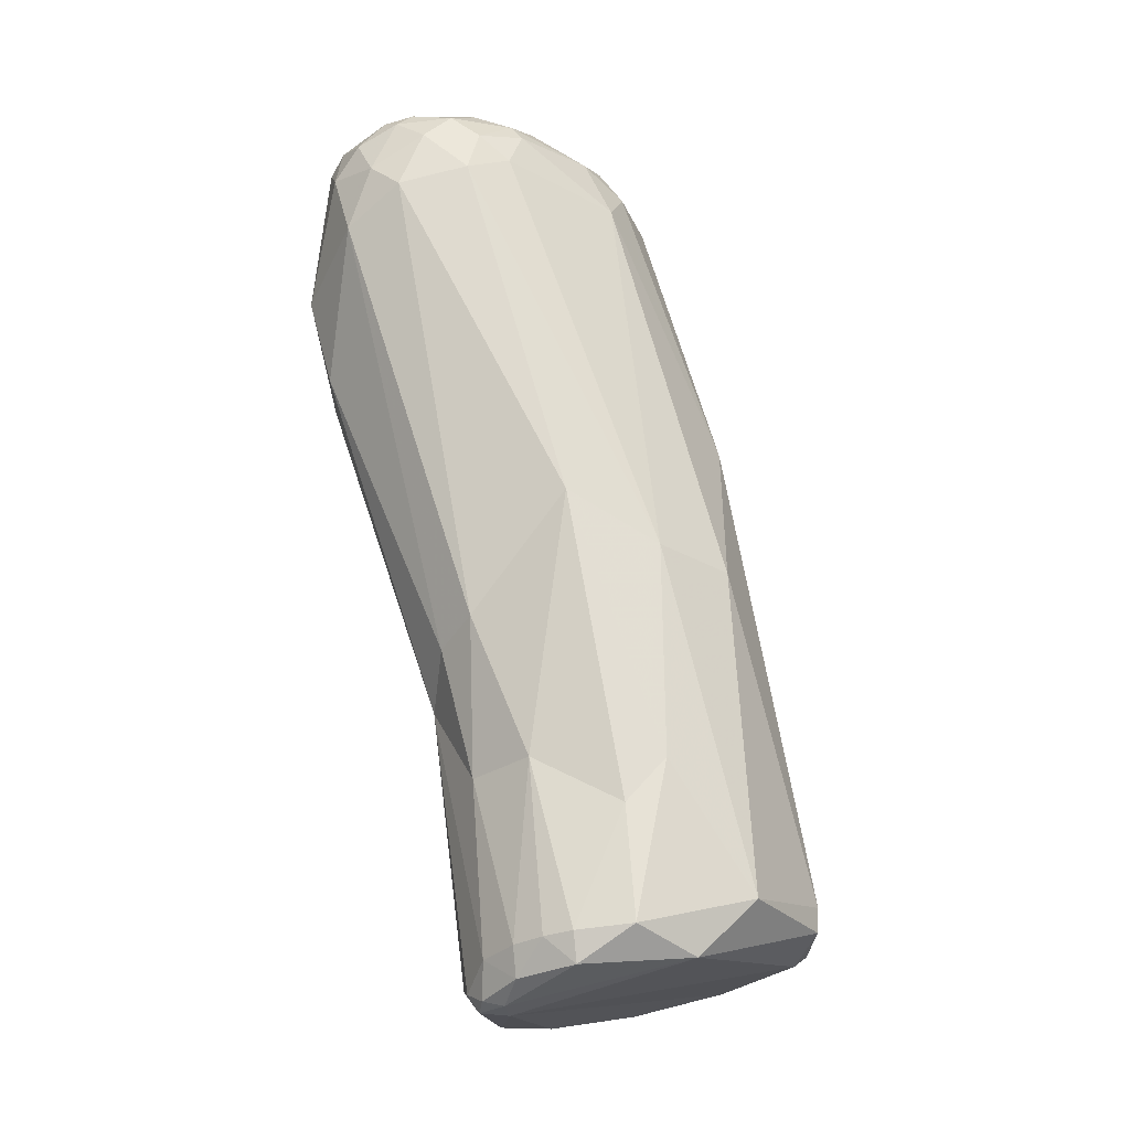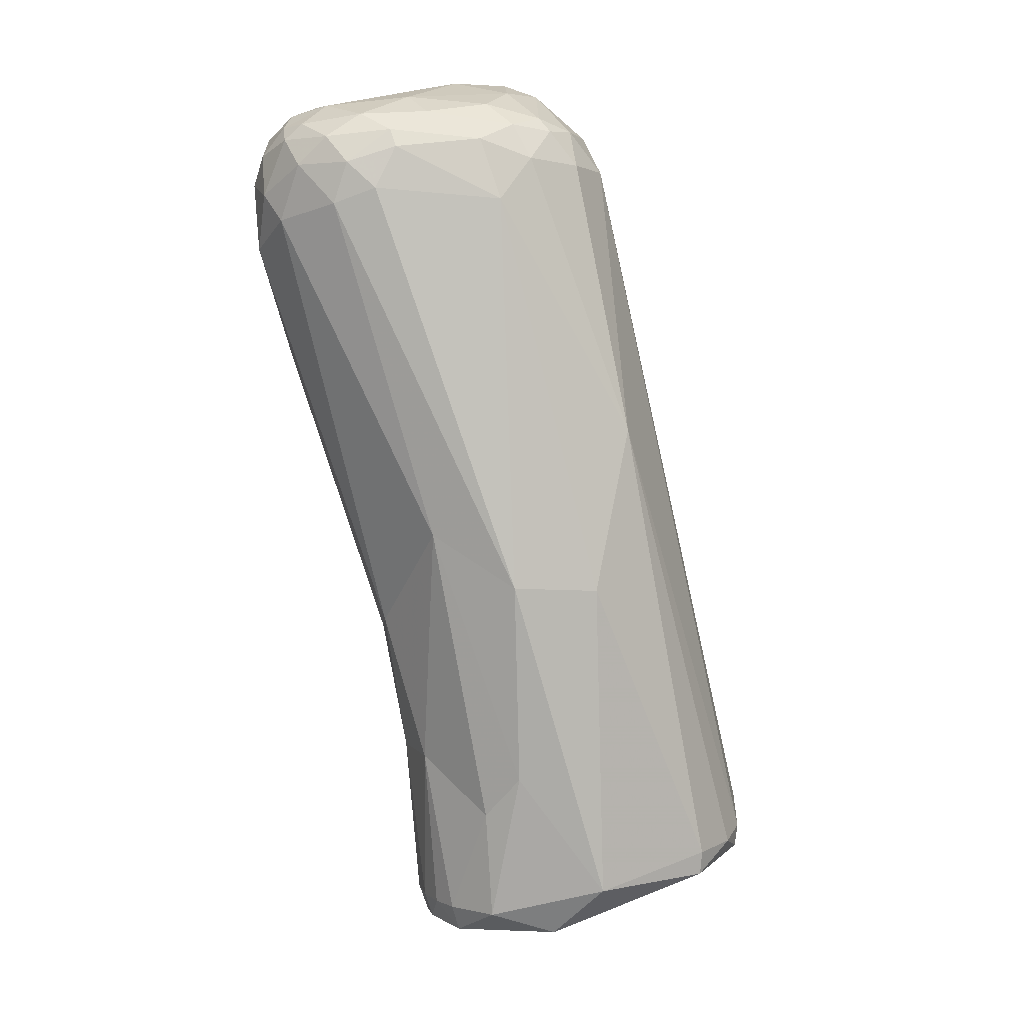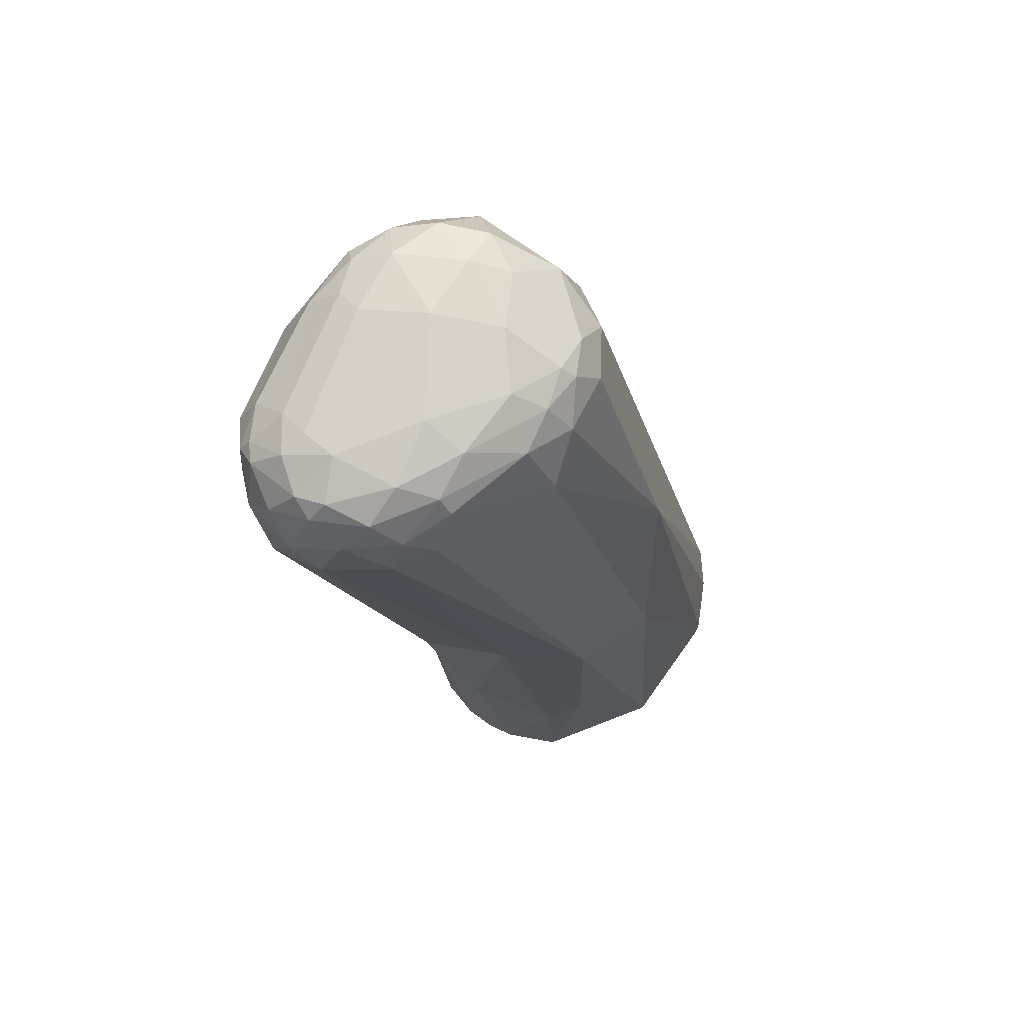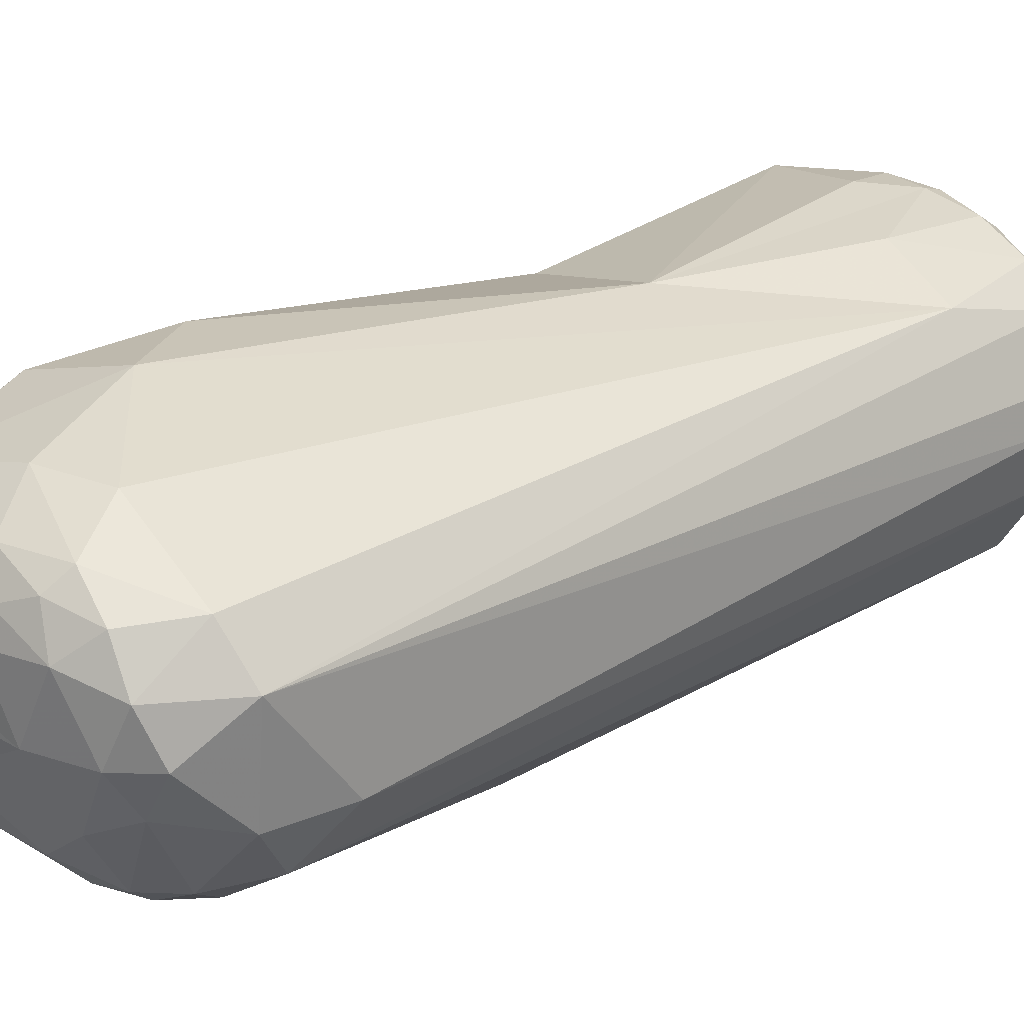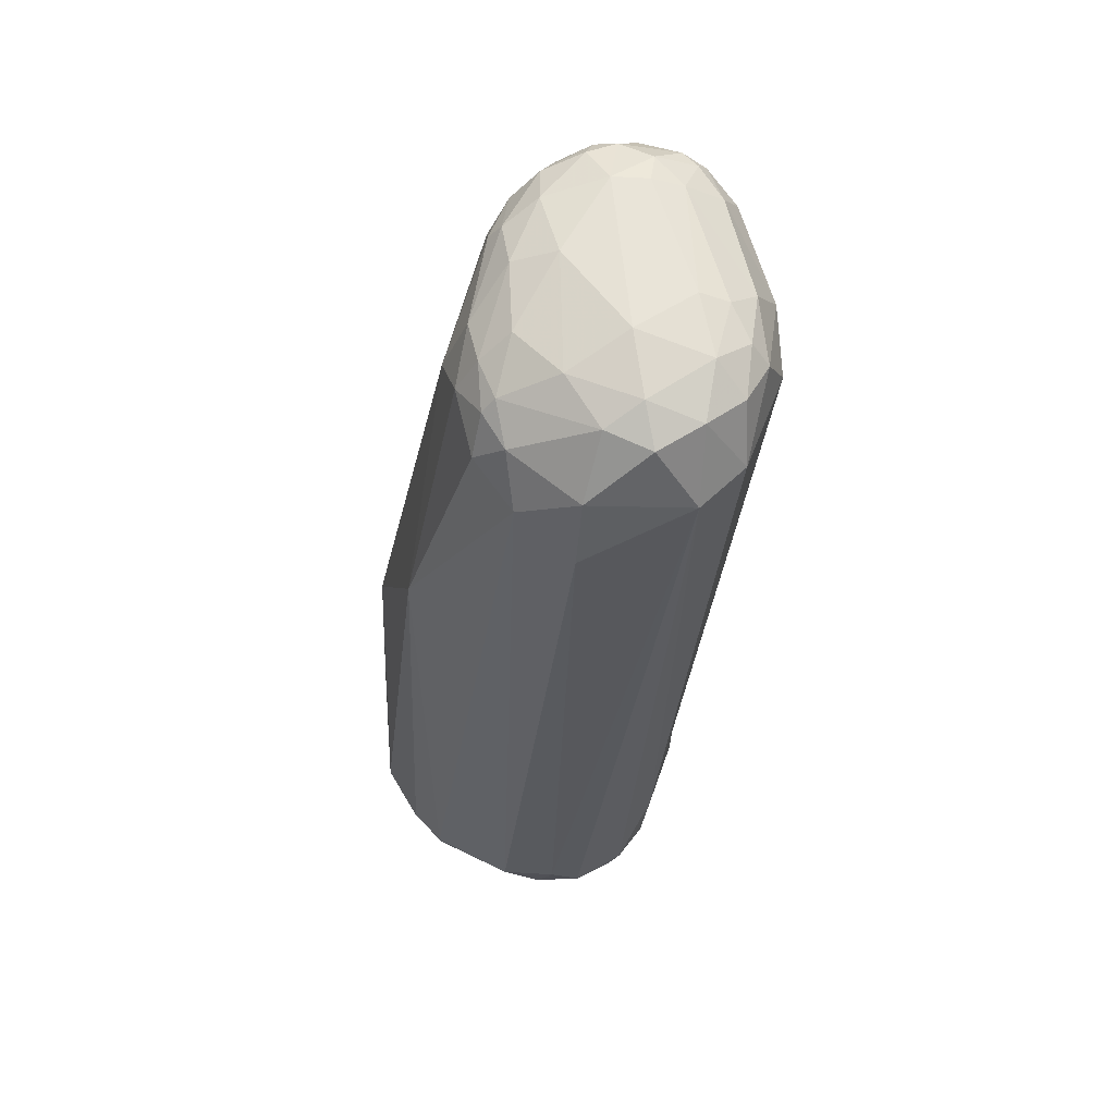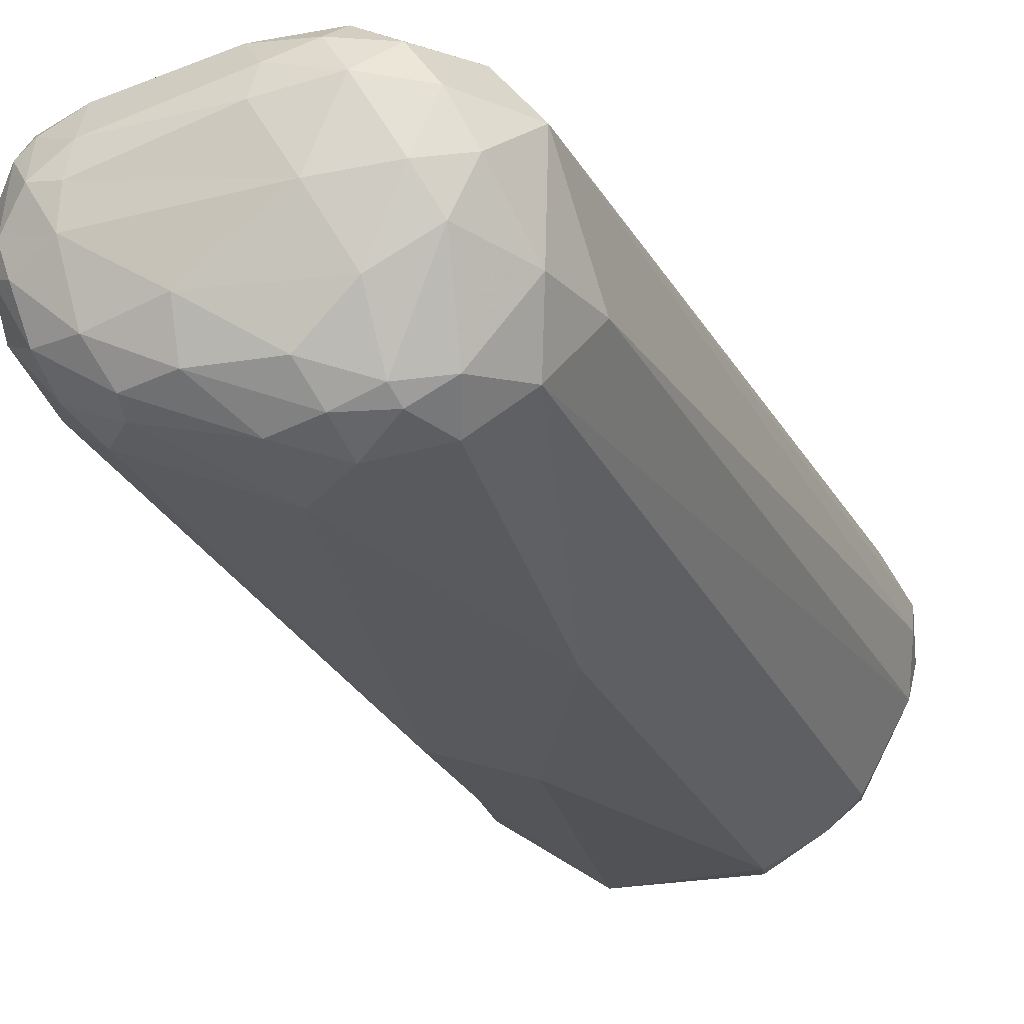
<metadata>
{"format":"obj","ext":"obj","renderer":"f3d","projection":"perspective","resolution":1024,"background":"white","views":[{"elev":-24.0,"azim":-55.0,"up":"+Z"},{"elev":11.2,"azim":-25.4,"up":"+Z"},{"elev":68.7,"azim":-51.2,"up":"+Z"},{"elev":32.6,"azim":34.5,"up":"+Y"},{"elev":71.0,"azim":88.8,"up":"+Z"},{"elev":-17.1,"azim":10.5,"up":"+Y"}]}
</metadata>
<code>
o Generated_Mesh_From_X3D
v -0.8936 1082 134.1
v -0.1059 1083 134.2
v -1.335 1083 133.5
v -0.9585 1083 133.6
v -1.123 1084 133.1
v -1.502 1080 132.9
v -0.8844 1079 131.9
v -1.57 1081 133.5
v -0.8541 1080 133.6
v -0.5464 1079 133
v -1.407 1082 133.8
v -1.147 1081 134
v 0.6311 1079 133.4
v 0.1139 1080 134.2
v 0.6076 1079 133.8
v -0.2539 1081 134.4
v -0.2144 1082 134.4
v 1.714 1079 134.3
v 1.651 1080 134.7
v -1.848 1081 131.4
v -2.043 1081 132.1
v -1.848 1082 133.1
v -1.977 1082 130.6
v -1.862 1083 132.3
v 0.02721 1079 132.3
v 2.837 1078 133.6
v 3.128 1078 132
v 1.164 1078 123.2
v 0.7669 1080 120.4
v 2.809 1076 121.9
v 1.363 1079 116.7
v 2.966 1076 116.6
v 2.303 1077 115.5
v 2.393 1077 112.6
v 1.591 1079 112.4
v 1.75 1078 112.5
v 1.979 1078 111.8
v 2.49 1084 134
v -0.1192 1084 133.5
v -0.4171 1084 132.6
v 3.467 1079 134.5
v 4.586 1080 134.8
v 5.856 1081 134.7
v 2.791 1083 134.8
v 3.691 1082 135.1
v 2.931 1084 134.6
v 3.839 1084 134.4
v 4.373 1083 134.9
v 5.322 1082 135
v -0.7004 1084 129.7
v 2.056 1085 132.6
v 1.714 1085 129.6
v -0.4876 1084 127.4
v 0.7535 1085 127.2
v 3.893 1078 133.9
v 4.847 1079 134.1
v 5.022 1078 133.8
v 5.7 1078 132.9
v 5.884 1079 133.7
v 6.903 1079 132.6
v 4.167 1078 133.1
v 1.183 1081 119.9
v 2.245 1082 118.7
v 6.371 1076 125.9
v 4.94 1075 121.8
v 1.533 1081 116.5
v 1.585 1079 112.4
v 1.834 1079 111.6
v 1.841 1080 112.2
v 2.371 1080 111.2
v 2.203 1081 111.4
v 2.433 1081 111.6
v 2.561 1081 111.2
v 2.932 1080 111.1
v 3.605 1082 112
v 8.167 1075 114
v 3.987 1076 112.1
v 4.94 1075 113.5
v 8.119 1075 113.4
v 4.143 1085 133.9
v 5.105 1084 134.4
v 5.777 1083 134.7
v 6.359 1082 134.6
v 6.182 1084 133.2
v 7.134 1083 133.3
v 3.769 1085 132.4
v 7.116 1081 133.5
v 7.806 1080 131.8
v 5.59 1084 120
v 7.907 1083 115.3
v 6.094 1083 113.3
v 4.856 1082 111.4
v 6.186 1083 112.1
v 7.148 1082 111.8
v 7.292 1083 112.6
v 7.393 1083 112.1
v 9.463 1076 113.9
v 10.22 1077 114
v 9.544 1077 113.1
v 10.16 1077 113.4
v 11.25 1078 114.2
v 9.682 1083 115.9
v 9.832 1082 113.1
v 9.952 1082 112.5
v 11.4 1080 114.4
v 11.37 1079 113.5
v 11.18 1080 113.1
v 10.7 1082 113.5
v 10.87 1081 113.2
v 11.37 1081 113.6
v 8.581 1083 112.7
v 8.773 1083 112.3
v 1.979 1078 111.8
v 1.979 1078 111.8
v 1.834 1079 111.6
v 2.203 1081 111.4
v 2.561 1081 111.2
v 3.987 1076 112.1
v 4.94 1075 113.5
f 11 1 3
f 2 4 1
f 1 4 3
f 4 5 3
f 3 5 24
f 50 24 5
f 2 39 4
f 4 39 5
f 39 40 5
f 5 40 50
f 6 20 7
f 9 12 8
f 8 6 9
f 6 8 21
f 10 9 6
f 10 15 9
f 6 7 10
f 10 7 25
f 11 3 22
f 16 12 14
f 11 12 16
f 8 12 11
f 22 8 11
f 14 12 9
f 14 9 15
f 13 15 10
f 25 13 10
f 11 16 1
f 14 19 16
f 14 15 18
f 26 15 13
f 17 1 16
f 2 1 17
f 14 18 19
f 18 15 26
f 45 16 19
f 45 17 16
f 41 19 18
f 44 17 45
f 44 2 17
f 21 20 6
f 7 20 28
f 8 22 21
f 22 24 21
f 20 21 23
f 23 29 20
f 22 3 24
f 24 23 21
f 50 23 24
f 23 53 62
f 54 53 50
f 53 23 50
f 55 26 61
f 27 26 13
f 25 27 13
f 18 26 55
f 26 27 61
f 20 29 28
f 23 62 29
f 7 28 30
f 7 30 25
f 25 30 27
f 65 30 78
f 27 30 65
f 30 28 32
f 32 28 33
f 78 30 32
f 28 31 33
f 28 29 31
f 33 31 36
f 36 34 33
f 36 37 34
f 32 33 34
f 32 34 78
f 113 77 34
f 77 78 34
f 31 35 36
f 67 68 35
f 31 67 35
f 36 35 37
f 35 68 37
f 46 38 2
f 38 39 2
f 39 51 40
f 38 51 39
f 41 18 55
f 56 42 41
f 43 42 56
f 42 19 41
f 45 19 42
f 46 2 44
f 48 46 44
f 48 44 45
f 45 42 49
f 48 47 46
f 46 47 38
f 49 42 43
f 49 82 48
f 45 49 48
f 80 38 47
f 51 38 80
f 86 51 80
f 50 40 52
f 52 40 51
f 86 52 51
f 53 54 63
f 50 52 54
f 52 89 54
f 41 55 56
f 56 55 57
f 57 55 61
f 43 56 59
f 59 56 57
f 58 59 57
f 87 43 59
f 87 59 60
f 58 60 59
f 61 27 64
f 61 58 57
f 64 58 61
f 62 53 63
f 89 63 54
f 62 66 29
f 62 63 66
f 60 58 64
f 64 27 65
f 29 66 31
f 63 89 75
f 89 91 75
f 75 91 93
f 64 65 76
f 31 66 67
f 70 114 115
f 70 118 114
f 70 74 118
f 67 66 69
f 68 67 69
f 69 71 68
f 115 116 70
f 72 69 63
f 69 66 63
f 72 71 69
f 71 72 73
f 117 70 116
f 117 74 70
f 75 72 63
f 75 73 72
f 92 73 75
f 74 92 94
f 92 74 117
f 76 65 78
f 76 78 79
f 97 64 76
f 97 76 79
f 100 97 79
f 79 119 118
f 99 118 74
f 99 79 118
f 48 81 47
f 47 81 80
f 48 82 81
f 83 82 49
f 83 49 43
f 87 83 43
f 83 85 82
f 85 83 87
f 81 82 84
f 80 81 84
f 82 85 84
f 84 86 80
f 84 102 86
f 52 86 102
f 85 102 84
f 60 88 87
f 87 88 85
f 88 105 85
f 89 52 102
f 90 89 102
f 89 95 91
f 90 95 89
f 60 101 88
f 88 101 105
f 93 92 75
f 96 92 93
f 96 94 92
f 91 95 93
f 93 95 96
f 96 112 94
f 95 111 96
f 96 111 112
f 94 112 104
f 104 74 94
f 60 64 98
f 98 64 97
f 100 98 97
f 101 60 98
f 100 101 98
f 99 100 79
f 99 107 100
f 107 99 74
f 100 106 101
f 90 102 103
f 103 102 108
f 104 107 74
f 106 105 101
f 102 85 108
f 85 110 108
f 108 110 109
f 104 103 109
f 109 103 108
f 105 106 110
f 105 110 85
f 110 106 107
f 109 110 107
f 109 107 104
f 90 103 111
f 95 90 111
f 112 111 103
f 112 103 104
f 107 106 100

</code>
